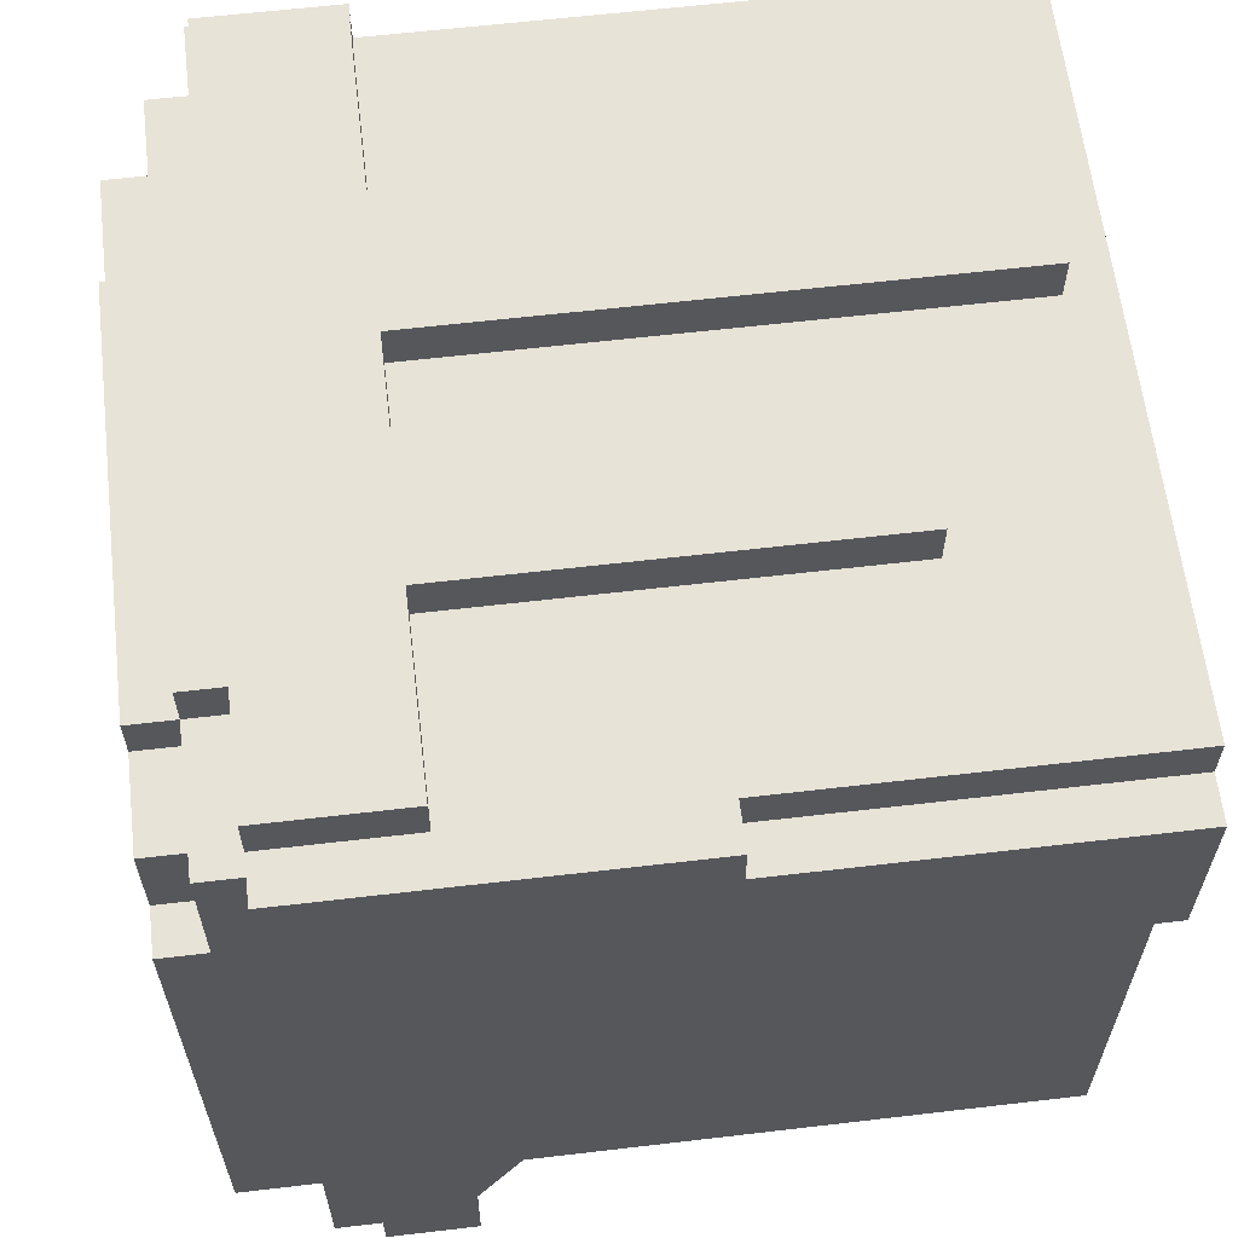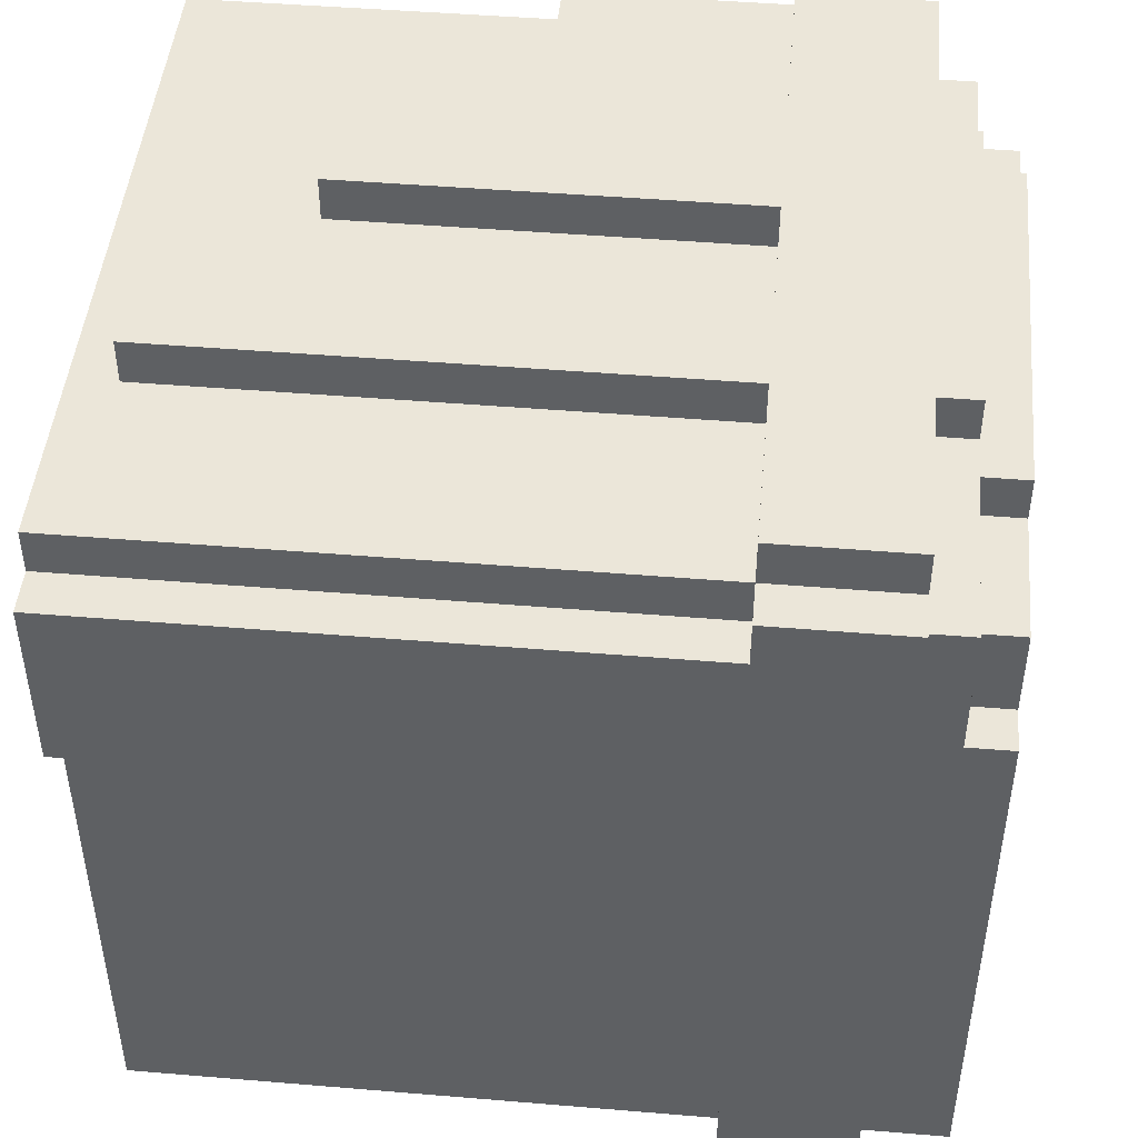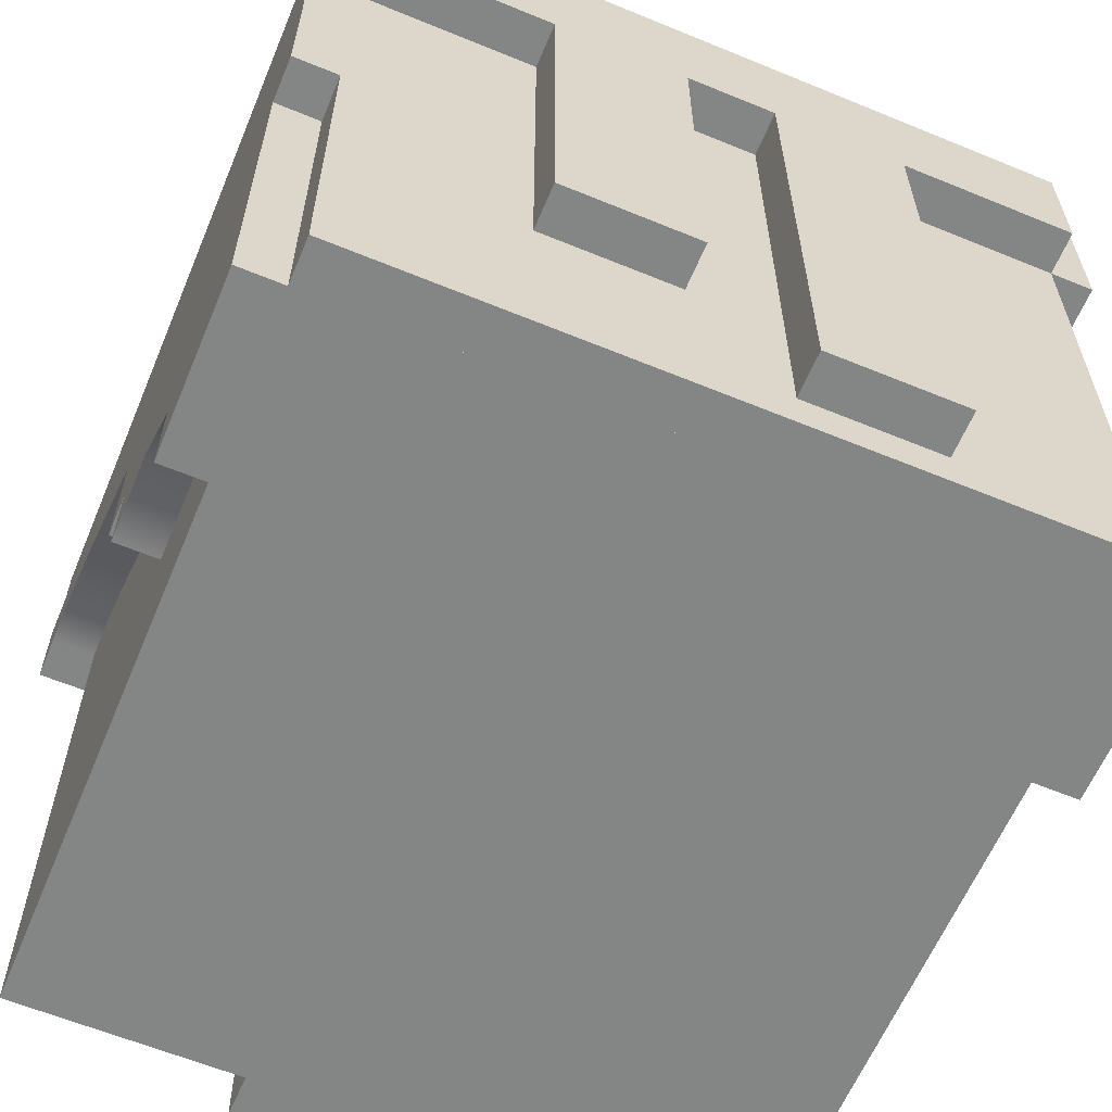
<metadata>
{"format":"obj","ext":"obj","renderer":"f3d","projection":"perspective","resolution":1024,"background":"white","views":[{"elev":61.9,"azim":83.2,"up":"+Y"},{"elev":46.7,"azim":-84.6,"up":"+Y"},{"elev":-61.6,"azim":157.3,"up":"+Z"}]}
</metadata>
<code>
g avatar_blue_soldier_head
v -0.2813 0.1094 1.562
v -0.2813 0.1094 1.5
v -0.2813 0.2344 1.5
v -0.2813 0.2344 1.906
v -0.2813 0.07812 1.594
v -0.2813 0.04688 1.625
v -0.2813 -0.01562 1.688
v -0.2813 -0.01562 1.625
v -0.2813 -0.04688 1.781
v -0.2813 -0.04688 1.688
v -0.2813 -0.1094 1.812
v -0.2813 -0.1719 1.875
v -0.2813 -0.1719 1.812
v -0.2813 -0.2031 1.906
v -0.2813 -0.2656 2
v -0.2813 -0.2656 1.906
v -0.2813 0.2656 1.906
v -0.2813 0.2656 2
v -0.25 0.2344 1.906
v -0.25 0.2344 1.5
v -0.25 0.2656 1.5
v -0.25 0.2656 1.906
v -0.25 0.2656 2
v -0.25 0.2656 1.906
v -0.25 0.2969 1.906
v -0.25 0.2969 2
v -0.25 -0.2656 2.031
v -0.25 -0.2656 1.5
v -0.25 0.2344 1.5
v -0.25 0.2344 2.031
v -0.25 -0.2656 2.062
v -0.25 -0.2656 2.031
v -0.25 0.1406 2.031
v -0.25 0.1406 2.062
v -0.2188 -0.2969 1.844
v -0.2188 -0.2969 1.812
v -0.2188 -0.2656 1.812
v -0.2188 -0.2656 1.844
v -0.2188 -0.2969 2.031
v -0.2188 -0.2969 1.906
v -0.2188 -0.2656 1.906
v -0.2188 -0.2656 2.031
v -0.2188 0.1406 2.062
v -0.2188 0.1406 2.031
v -0.2188 0.2031 2.031
v -0.2188 0.2031 2.062
v -0.125 0.2656 1.906
v -0.125 0.2656 1.531
v -0.125 0.2969 1.531
v -0.125 0.2969 1.906
v -0.125 0.2031 2.062
v -0.125 0.2031 2.031
v -0.125 0.2344 2.031
v -0.125 0.2344 2.062
v -0.09375 -0.2969 1.562
v -0.09375 -0.2969 1.5
v -0.09375 -0.2656 1.5
v -0.09375 -0.2656 1.562
v -0.09375 -0.2969 1.812
v -0.09375 -0.2969 1.781
v -0.09375 -0.2656 1.781
v -0.09375 -0.2656 1.812
v -0.09375 0.2344 2.031
v -0.09375 0.2344 2
v -0.09375 0.2656 2
v -0.09375 0.2656 2.031
v 0.03125 -0.2969 1.812
v 0.03125 -0.2969 1.781
v 0.03125 -0.2656 1.781
v 0.03125 -0.2656 1.812
v 0.03125 0.2656 1.906
v 0.03125 0.2656 1.625
v 0.03125 0.2969 1.625
v 0.03125 0.2969 1.906
v 0.0625 -0.2969 1.844
v 0.0625 -0.2969 1.812
v 0.0625 -0.2656 1.812
v 0.0625 -0.2656 1.844
v 0.09375 -0.2969 1.969
v 0.09375 -0.2969 1.906
v 0.09375 -0.2656 1.906
v 0.09375 -0.2656 1.969
v -0.0625 -0.2969 1.812
v -0.0625 -0.2969 1.844
v -0.0625 -0.2656 1.844
v -0.0625 -0.2656 1.812
v -0.03125 -0.2969 1.781
v -0.03125 -0.2969 1.812
v -0.03125 -0.2656 1.812
v -0.03125 -0.2656 1.781
v -0.03125 0.2656 1.531
v -0.03125 0.2656 1.906
v -0.03125 0.2969 1.906
v -0.03125 0.2969 1.531
v -0.03125 -0.2969 1.906
v -0.03125 -0.2969 1.969
v -0.03125 -0.2656 1.969
v -0.03125 -0.2656 1.906
v 0.09375 -0.2969 1.5
v 0.09375 -0.2969 1.562
v 0.09375 -0.2656 1.562
v 0.09375 -0.2656 1.5
v 0.09375 -0.2969 1.781
v 0.09375 -0.2969 1.812
v 0.09375 -0.2656 1.812
v 0.09375 -0.2656 1.781
v 0.125 0.2656 1.625
v 0.125 0.2656 1.906
v 0.125 0.2969 1.906
v 0.125 0.2969 1.625
v 0.1562 0.2344 2
v 0.1562 0.2344 2.031
v 0.1562 0.2656 2.031
v 0.1562 0.2656 2
v 0.1562 0.2031 2.031
v 0.1562 0.2031 2.062
v 0.1562 0.2344 2.062
v 0.1562 0.2344 2.031
v 0.2187 -0.2969 1.812
v 0.2187 -0.2969 1.844
v 0.2187 -0.2656 1.844
v 0.2187 -0.2656 1.812
v 0.2187 -0.2969 2
v 0.2187 -0.2969 2.031
v 0.2187 -0.2656 2.031
v 0.2187 -0.2656 2
v 0.2187 0.1406 2.031
v 0.2187 0.1406 2.062
v 0.2187 0.2031 2.062
v 0.2187 0.2031 2.031
v 0.25 0.2344 1.5
v 0.25 0.2344 1.75
v 0.25 0.2656 1.75
v 0.25 0.2656 1.5
v 0.25 -0.2969 1.969
v 0.2187 -0.2969 2
v 0.2187 -0.2656 2
v 0.25 -0.2656 1.969
v 0.2812 -0.2656 1.969
v 0.2812 -0.2969 1.969
v 0.25 0.2656 1.906
v 0.25 0.2656 2
v 0.25 0.2969 2
v 0.25 0.2969 1.906
v 0.25 -0.2656 1.5
v 0.25 -0.2656 2.031
v 0.25 0.2344 2.031
v 0.25 0.2344 1.5
v 0.25 -0.2656 2.031
v 0.25 -0.2656 2.062
v 0.25 0.1406 2.062
v 0.25 0.1406 2.031
v 0.2812 0.1094 1.5
v 0.2812 0.1094 1.562
v 0.2812 0.2344 1.5
v 0.2812 0.2344 1.75
v 0.2812 0.04688 1.625
v 0.2812 -0.01562 1.625
v 0.2812 -0.01562 1.688
v 0.2812 -0.04688 1.688
v 0.2812 -0.04688 1.781
v 0.2812 0.2656 2
v 0.2812 0.2656 1.75
v 0.2812 -0.1719 1.875
v 0.2812 -0.2656 2
v 0.2812 -0.2344 1.906
v 0.2812 -0.2656 1.906
v 0.2812 -0.2969 1.906
v 0.2812 -0.2969 1.969
v 0.2812 -0.2656 1.969
v 0.2812 -0.2656 1.906
v -0.03125 -0.2969 1.906
v -0.2188 -0.2969 1.906
v -0.2188 -0.2969 2.031
v -0.03125 -0.2969 1.969
v 0.09375 -0.2969 1.969
v 0.2187 -0.2969 2
v 0.09375 -0.2969 1.906
v 0.25 -0.2969 1.969
v 0.2187 -0.2969 2.031
v 0.2812 -0.2969 1.906
v 0.2812 -0.2969 1.969
v -0.09375 -0.2969 1.812
v -0.2188 -0.2969 1.812
v -0.2188 -0.2969 1.844
v -0.0625 -0.2969 1.812
v -0.09375 -0.2969 1.781
v -0.0625 -0.2969 1.844
v -0.03125 -0.2969 1.781
v -0.03125 -0.2969 1.812
v 0.0625 -0.2969 1.812
v 0.09375 -0.2969 1.781
v 0.03125 -0.2969 1.781
v 0.03125 -0.2969 1.812
v 0.0625 -0.2969 1.844
v 0.09375 -0.2969 1.812
v 0.2187 -0.2969 1.812
v 0.2187 -0.2969 1.844
v 0.09375 -0.2969 1.5
v -0.09375 -0.2969 1.5
v -0.09375 -0.2969 1.562
v 0.09375 -0.2969 1.562
v -0.25 -0.2656 1.906
v -0.2813 -0.2656 1.906
v -0.2813 -0.2656 2
v -0.25 -0.2656 2
v 0.25 -0.2656 2.031
v -0.25 -0.2656 2.031
v -0.25 -0.2656 2.062
v 0.25 -0.2656 2.062
v 0.25 -0.2656 1.906
v 0.25 -0.2656 1.5
v -0.25 -0.2656 1.5
v -0.25 -0.2656 1.906
v 0.25 -0.2656 2
v -0.25 -0.2656 2
v 0.25 -0.2656 2.031
v -0.25 -0.2656 2.031
v 0.2812 -0.2656 1.906
v 0.25 -0.2656 1.906
v 0.25 -0.2656 2
v 0.2812 -0.2656 2
v -0.25 -0.1719 1.812
v -0.2813 -0.1719 1.812
v -0.2813 -0.1719 1.875
v -0.25 -0.1719 1.875
v -0.25 -0.2031 1.906
v -0.2813 -0.2031 1.906
v -0.25 -0.04688 1.688
v -0.2813 -0.04688 1.688
v -0.2813 -0.04688 1.781
v -0.25 -0.04688 1.781
v 0.2812 -0.04688 1.688
v 0.25 -0.04688 1.688
v 0.25 -0.04688 1.781
v 0.2812 -0.04688 1.781
v -0.25 -0.01562 1.625
v -0.2813 -0.01562 1.625
v -0.2813 -0.01562 1.688
v -0.25 -0.01562 1.688
v 0.2812 -0.01562 1.625
v 0.25 -0.01562 1.625
v 0.25 -0.01562 1.688
v 0.2812 -0.01562 1.688
v -0.25 0.1094 1.5
v -0.2813 0.1094 1.5
v -0.2813 0.1094 1.562
v -0.25 0.1094 1.562
v -0.25 0.04688 1.625
v -0.2813 0.04688 1.625
v 0.2812 0.1094 1.5
v 0.25 0.1094 1.5
v 0.25 0.1094 1.562
v 0.2812 0.1094 1.562
v 0.2812 0.04688 1.625
v 0.25 0.04688 1.625
v -0.25 0.1406 2.031
v 0.25 0.1406 2.031
v 0.25 0.1406 2.062
v -0.25 0.1406 2.062
v -0.2188 0.2031 2.031
v 0.2187 0.2031 2.031
v 0.2187 0.2031 2.062
v -0.2188 0.2031 2.062
v -0.2813 0.2344 1.5
v -0.25 0.2344 1.5
v -0.25 0.2344 1.906
v -0.2813 0.2344 1.906
v -0.125 0.2344 2.031
v 0.1562 0.2344 2.031
v 0.1562 0.2344 2.062
v -0.125 0.2344 2.062
v -0.25 0.2344 1.5
v 0.25 0.2344 1.5
v 0.25 0.2344 2.031
v -0.25 0.2344 2.031
v 0.25 0.2344 1.5
v 0.2812 0.2344 1.5
v 0.2812 0.2344 1.75
v 0.25 0.2344 1.75
v -0.2813 0.2656 1.906
v -0.25 0.2656 1.906
v 0.2812 0.2656 2
v -0.2813 0.2656 2
v 0.25 0.2656 1.75
v -0.25 0.2656 1.5
v 0.25 0.2656 1.5
v 0.2812 0.2656 1.75
v -0.25 0.2969 1.906
v 0.25 0.2969 1.906
v 0.25 0.2969 2
v -0.25 0.2969 2
v -0.125 0.2969 1.531
v -0.03125 0.2969 1.531
v -0.03125 0.2969 1.906
v -0.125 0.2969 1.906
v 0.03125 0.2969 1.625
v 0.125 0.2969 1.625
v 0.125 0.2969 1.906
v 0.03125 0.2969 1.906
v -0.09375 0.2656 2
v 0.1562 0.2656 2
v 0.1562 0.2656 2.031
v -0.09375 0.2656 2.031
v -0.09375 -0.2656 1.5
v -0.09375 -0.2969 1.5
v 0.09375 -0.2969 1.5
v 0.09375 -0.2656 1.5
v -0.25 0.2344 1.5
v -0.25 -0.2656 1.5
v 0.25 -0.2656 1.5
v 0.25 0.2344 1.5
v -0.2813 0.2344 1.5
v -0.2813 0.1094 1.5
v -0.25 0.1094 1.5
v -0.25 0.2344 1.5
v -0.25 0.2656 1.5
v -0.25 0.2344 1.5
v 0.25 0.2344 1.5
v 0.25 0.2656 1.5
v -0.125 0.2969 1.531
v -0.125 0.2656 1.531
v -0.03125 0.2656 1.531
v -0.03125 0.2969 1.531
v -0.2813 0.04688 1.625
v -0.2813 -0.01562 1.625
v -0.25 -0.01562 1.625
v -0.25 0.04688 1.625
v 0.25 0.04688 1.625
v 0.25 -0.01562 1.625
v 0.2812 -0.01562 1.625
v 0.2812 0.04688 1.625
v 0.03125 0.2969 1.625
v 0.03125 0.2656 1.625
v 0.125 0.2656 1.625
v 0.125 0.2969 1.625
v -0.2813 -0.01562 1.688
v -0.2813 -0.04688 1.688
v -0.25 -0.04688 1.688
v -0.25 -0.01562 1.688
v 0.25 -0.01562 1.688
v 0.25 -0.04688 1.688
v 0.2812 -0.04688 1.688
v 0.2812 -0.01562 1.688
v 0.25 0.2656 1.75
v 0.25 0.2344 1.75
v 0.2812 0.2344 1.75
v 0.2812 0.2656 1.75
v -0.09375 -0.2656 1.781
v -0.09375 -0.2969 1.781
v -0.03125 -0.2969 1.781
v -0.03125 -0.2656 1.781
v 0.03125 -0.2656 1.781
v 0.03125 -0.2969 1.781
v 0.09375 -0.2969 1.781
v 0.09375 -0.2656 1.781
v -0.2813 -0.04688 1.781
v -0.2813 -0.1094 1.812
v -0.25 -0.1094 1.812
v -0.25 -0.04688 1.781
v 0.25 -0.04688 1.781
v 0.25 -0.1719 1.875
v 0.2812 -0.1719 1.875
v 0.2812 -0.04688 1.781
v -0.2188 -0.2656 1.812
v -0.2188 -0.2969 1.812
v -0.09375 -0.2969 1.812
v -0.09375 -0.2656 1.812
v 0.09375 -0.2656 1.812
v 0.09375 -0.2969 1.812
v 0.2187 -0.2969 1.812
v 0.2187 -0.2656 1.812
v -0.2813 -0.1094 1.812
v -0.2813 -0.1719 1.812
v -0.25 -0.1719 1.812
v -0.25 -0.1094 1.812
v 0.25 -0.1719 1.875
v 0.25 -0.2344 1.906
v 0.2812 -0.2344 1.906
v 0.2812 -0.1719 1.875
v -0.2188 -0.2656 1.906
v -0.2188 -0.2969 1.906
v -0.03125 -0.2969 1.906
v -0.03125 -0.2656 1.906
v 0.09375 -0.2656 1.906
v 0.09375 -0.2969 1.906
v 0.2812 -0.2969 1.906
v 0.2812 -0.2656 1.906
v 0.25 -0.2344 1.906
v 0.25 -0.2656 1.906
v 0.2812 -0.2656 1.906
v 0.2812 -0.2344 1.906
v -0.2813 -0.2031 1.906
v -0.2813 -0.2656 1.906
v -0.25 -0.2656 1.906
v -0.25 -0.2031 1.906
v -0.2813 0.2656 1.906
v -0.2813 0.2344 1.906
v -0.25 0.2344 1.906
v -0.25 0.2656 1.906
v -0.03125 -0.2656 1.969
v -0.03125 -0.2969 1.969
v 0.09375 -0.2969 1.969
v 0.09375 -0.2656 1.969
v -0.09375 -0.2969 1.562
v -0.09375 -0.2656 1.562
v 0.09375 -0.2656 1.562
v 0.09375 -0.2969 1.562
v -0.0625 -0.2969 1.812
v -0.0625 -0.2656 1.812
v -0.03125 -0.2656 1.812
v -0.03125 -0.2969 1.812
v 0.03125 -0.2969 1.812
v 0.03125 -0.2656 1.812
v 0.0625 -0.2656 1.812
v 0.0625 -0.2969 1.812
v -0.2188 -0.2969 1.844
v -0.2188 -0.2656 1.844
v -0.0625 -0.2656 1.844
v -0.0625 -0.2969 1.844
v 0.0625 -0.2969 1.844
v 0.0625 -0.2656 1.844
v 0.2187 -0.2656 1.844
v 0.2187 -0.2969 1.844
v -0.2813 -0.2656 2
v -0.2813 0.2656 2
v 0.2812 0.2656 2
v 0.2812 -0.2656 2
v -0.25 0.2656 2
v -0.25 0.2969 2
v 0.25 0.2969 2
v 0.25 0.2656 2
v -0.2188 -0.2969 2.031
v -0.2188 -0.2656 2.031
v 0.2187 -0.2656 2.031
v 0.2187 -0.2969 2.031
v -0.25 -0.2656 2.031
v -0.25 0.2344 2.031
v 0.25 0.2344 2.031
v 0.25 -0.2656 2.031
v -0.09375 0.2344 2.031
v -0.09375 0.2656 2.031
v 0.1562 0.2656 2.031
v 0.1562 0.2344 2.031
v -0.125 0.2031 2.062
v -0.125 0.2344 2.062
v 0.1562 0.2344 2.062
v 0.1562 0.2031 2.062
v -0.2188 0.1406 2.062
v -0.2188 0.2031 2.062
v 0.2187 0.2031 2.062
v 0.2187 0.1406 2.062
v -0.25 -0.2656 2.062
v -0.25 0.1406 2.062
v 0.25 0.1406 2.062
v 0.25 -0.2656 2.062
v 0.25 0.2344 1.5
v 0.25 0.1094 1.5
v 0.2812 0.1094 1.5
v 0.2812 0.2344 1.5
v -0.25 0.2656 1.906
v 0.25 0.2656 1.906
v 0.25 0.2969 1.906
v -0.25 0.2969 1.906
g avatar_blue_soldier_head_0
f 3 2 1
f 4 3 1
f 1 5 4
f 5 6 4
f 6 7 4
f 6 8 7
f 7 9 4
f 7 10 9
f 9 11 4
f 11 12 4
f 11 13 12
f 12 14 4
f 14 15 4
f 14 16 15
f 17 4 15
f 18 17 15
f 21 20 19
f 22 21 19
f 25 24 23
f 26 25 23
f 29 28 27
f 30 29 27
f 33 32 31
f 34 33 31
f 37 36 35
f 38 37 35
f 41 40 39
f 42 41 39
f 45 44 43
f 46 45 43
f 49 48 47
f 50 49 47
f 53 52 51
f 54 53 51
f 57 56 55
f 58 57 55
f 61 60 59
f 62 61 59
f 65 64 63
f 66 65 63
f 69 68 67
f 70 69 67
f 73 72 71
f 74 73 71
f 77 76 75
f 78 77 75
f 81 80 79
f 82 81 79
f 85 84 83
f 86 85 83
f 89 88 87
f 90 89 87
f 93 92 91
f 94 93 91
f 97 96 95
f 98 97 95
f 101 100 99
f 102 101 99
f 105 104 103
f 106 105 103
f 109 108 107
f 110 109 107
f 113 112 111
f 114 113 111
f 117 116 115
f 118 117 115
f 121 120 119
f 122 121 119
f 125 124 123
f 126 125 123
f 129 128 127
f 130 129 127
f 133 132 131
f 134 133 131
f 137 136 135
f 138 137 135
f 139 138 135
f 140 139 135
f 143 142 141
f 144 143 141
f 147 146 145
f 148 147 145
f 151 150 149
f 152 151 149
f 155 154 153
f 155 156 154
f 156 157 154
f 157 156 158
f 156 159 158
f 159 156 160
f 156 161 160
f 162 161 156
f 163 162 156
f 162 164 161
f 164 162 165
f 166 164 165
f 166 165 167
f 170 169 168
f 171 170 168
f 174 173 172
f 175 174 172
f 174 175 176
f 174 176 177
f 176 178 177
f 178 179 177
f 180 174 177
f 179 178 181
f 182 179 181
f 185 184 183
f 185 183 186
f 183 187 186
f 188 185 186
f 186 187 189
f 190 186 189
f 193 192 191
f 194 193 191
f 195 191 192
f 196 195 192
f 195 196 197
f 198 195 197
f 201 200 199
f 202 201 199
f 205 204 203
f 206 205 203
f 209 208 207
f 210 209 207
f 213 212 211
f 211 214 213
f 211 215 214
f 215 216 214
f 215 217 216
f 217 218 216
f 221 220 219
f 222 221 219
f 225 224 223
f 226 225 223
f 226 227 225
f 227 228 225
f 231 230 229
f 232 231 229
f 235 234 233
f 236 235 233
f 239 238 237
f 240 239 237
f 243 242 241
f 244 243 241
f 247 246 245
f 248 247 245
f 248 249 247
f 249 250 247
f 253 252 251
f 254 253 251
f 254 255 253
f 255 256 253
f 259 258 257
f 260 259 257
f 263 262 261
f 264 263 261
f 267 266 265
f 268 267 265
f 271 270 269
f 272 271 269
f 275 274 273
f 276 275 273
f 279 278 277
f 280 279 277
f 283 282 281
f 284 283 281
f 282 283 285
f 282 285 286
f 285 287 286
f 283 288 285
f 291 290 289
f 292 291 289
f 295 294 293
f 296 295 293
f 299 298 297
f 300 299 297
f 303 302 301
f 304 303 301
f 307 306 305
f 308 307 305
f 311 310 309
f 312 311 309
f 315 314 313
f 316 315 313
f 319 318 317
f 320 319 317
f 323 322 321
f 324 323 321
f 327 326 325
f 328 327 325
f 331 330 329
f 332 331 329
f 335 334 333
f 336 335 333
f 339 338 337
f 340 339 337
f 343 342 341
f 344 343 341
f 347 346 345
f 348 347 345
f 351 350 349
f 352 351 349
f 355 354 353
f 356 355 353
f 359 358 357
f 360 359 357
f 363 362 361
f 364 363 361
f 367 366 365
f 368 367 365
f 371 370 369
f 372 371 369
f 375 374 373
f 376 375 373
f 379 378 377
f 380 379 377
f 383 382 381
f 384 383 381
f 387 386 385
f 388 387 385
f 391 390 389
f 392 391 389
f 395 394 393
f 396 395 393
f 399 398 397
f 400 399 397
f 403 402 401
f 404 403 401
f 407 406 405
f 408 407 405
f 411 410 409
f 412 411 409
f 415 414 413
f 416 415 413
f 419 418 417
f 420 419 417
f 423 422 421
f 424 423 421
f 427 426 425
f 428 427 425
f 431 430 429
f 432 431 429
f 435 434 433
f 436 435 433
f 439 438 437
f 440 439 437
f 443 442 441
f 444 443 441
f 447 446 445
f 448 447 445
f 451 450 449
f 452 451 449
f 455 454 453
f 456 455 453
f 459 458 457
f 460 459 457
f 463 462 461
f 464 463 461

</code>
